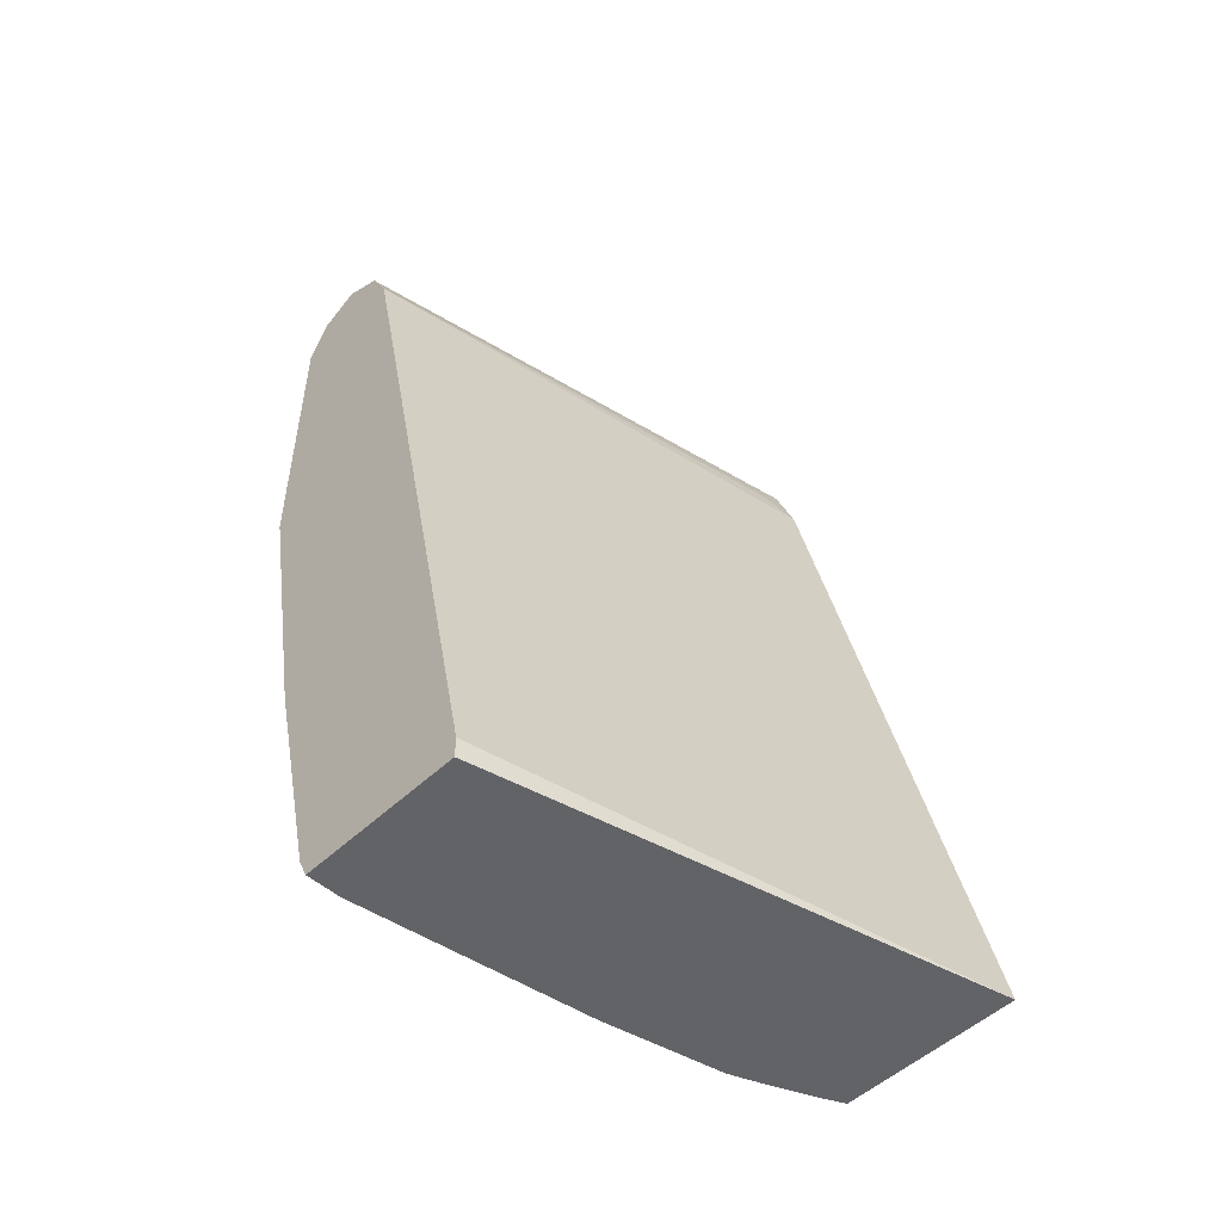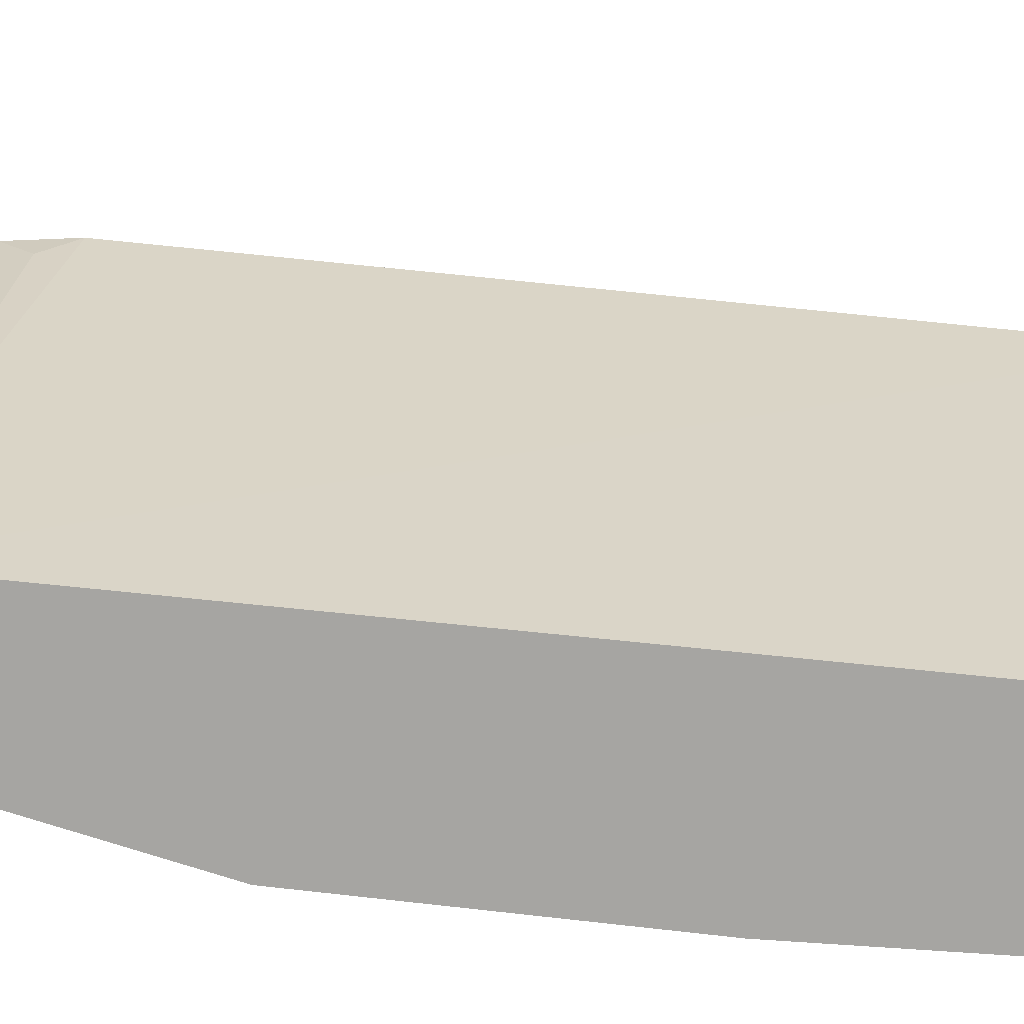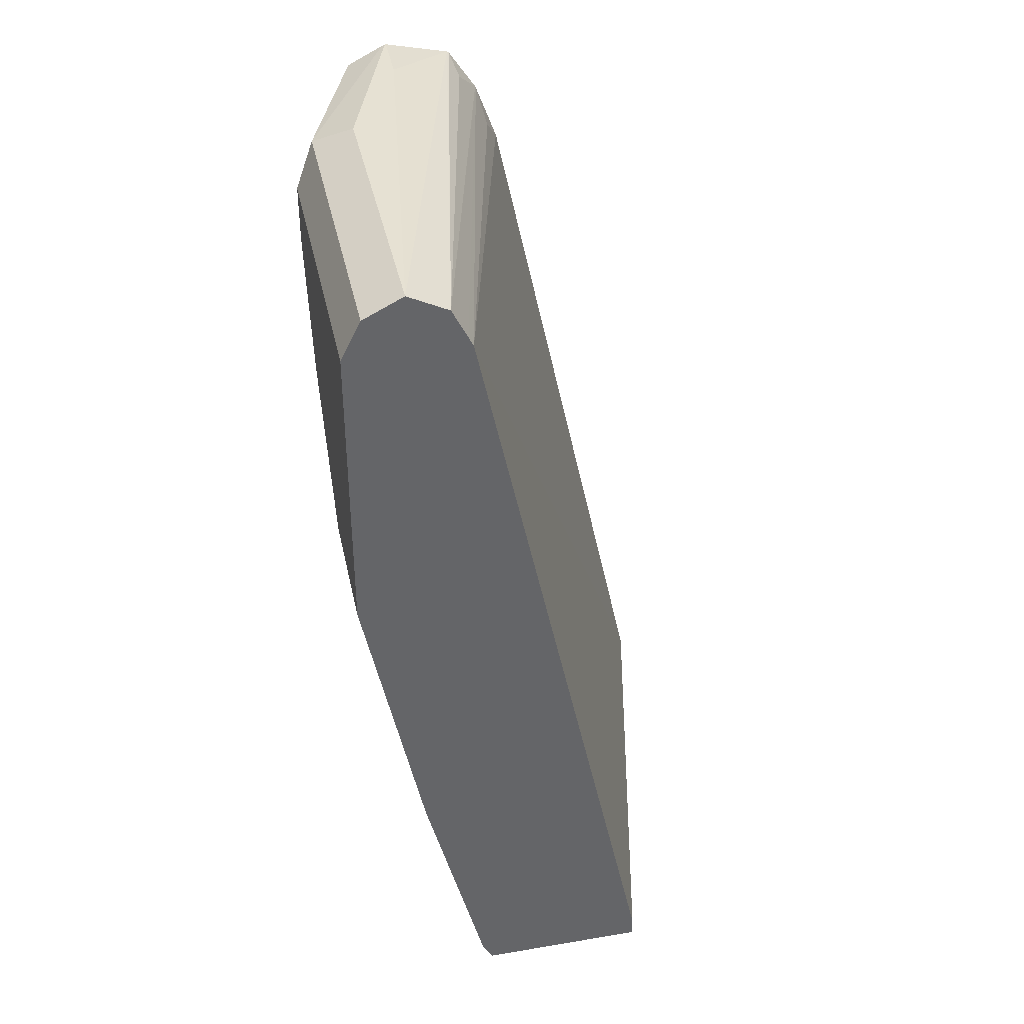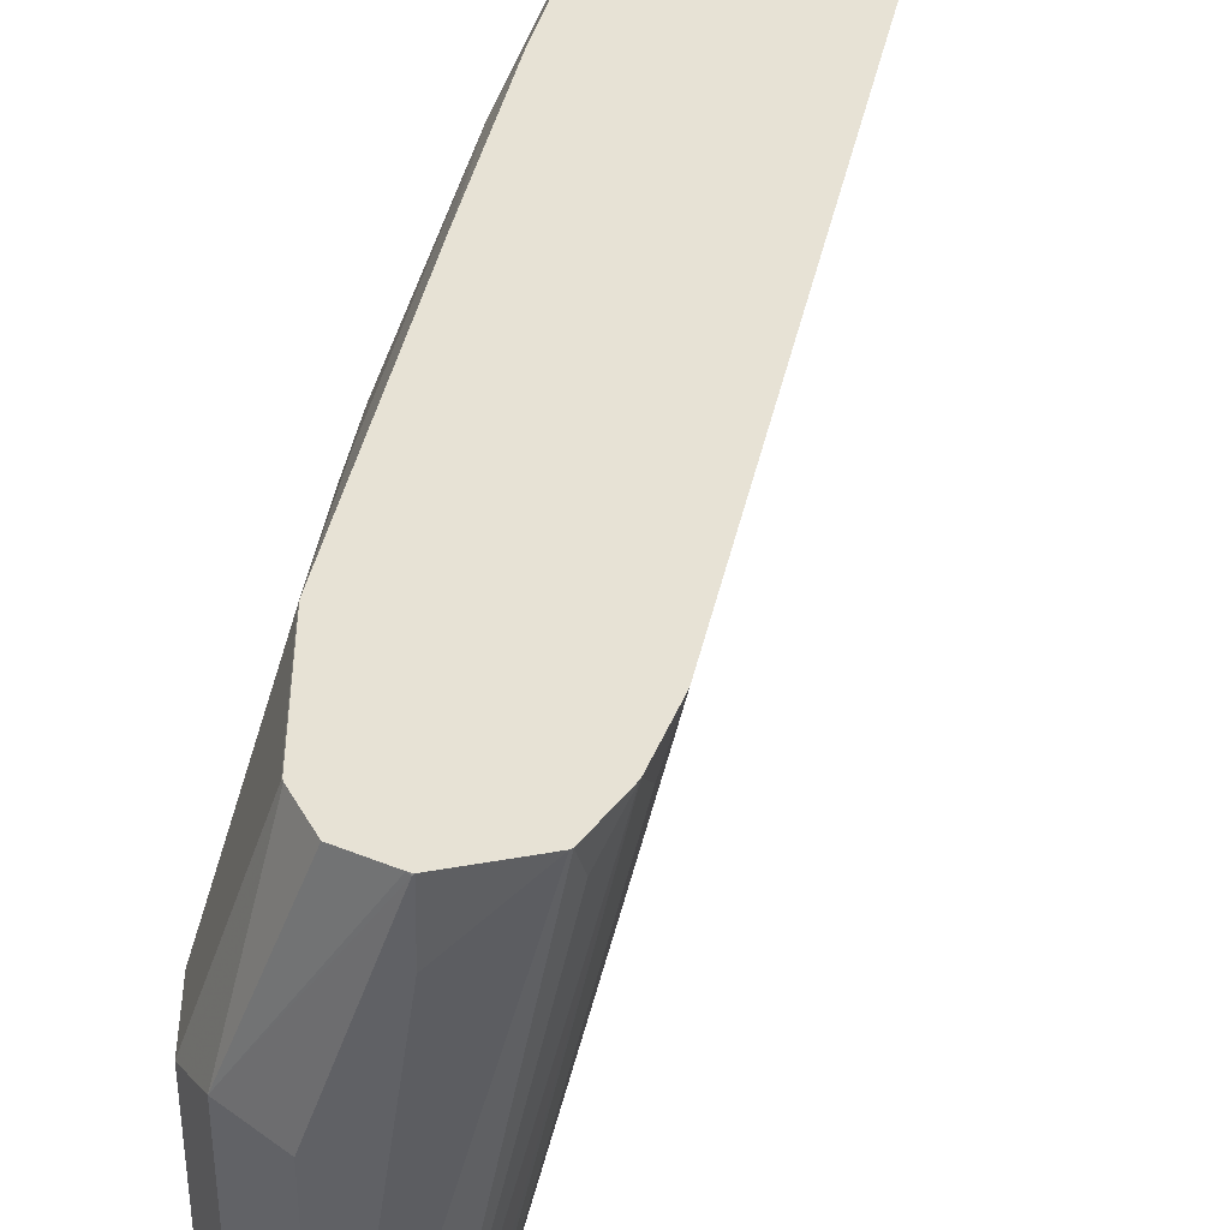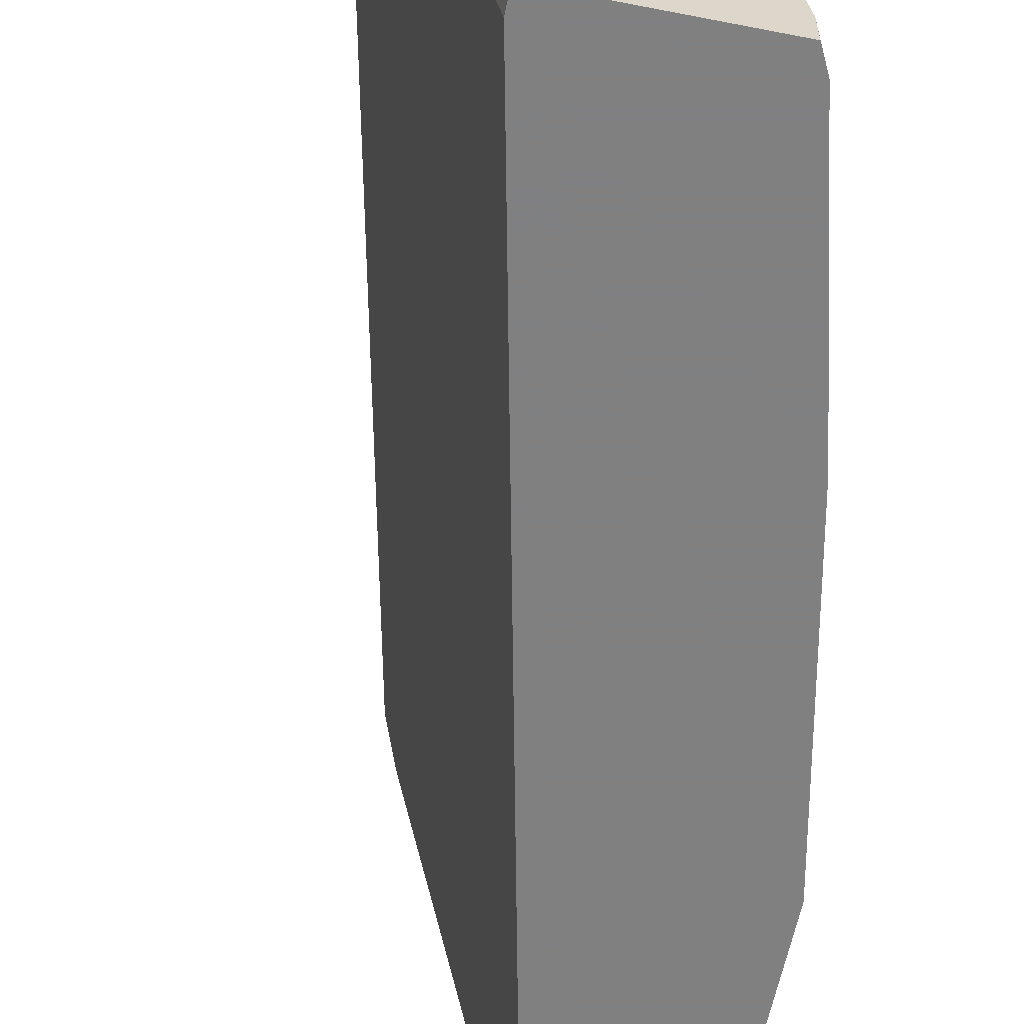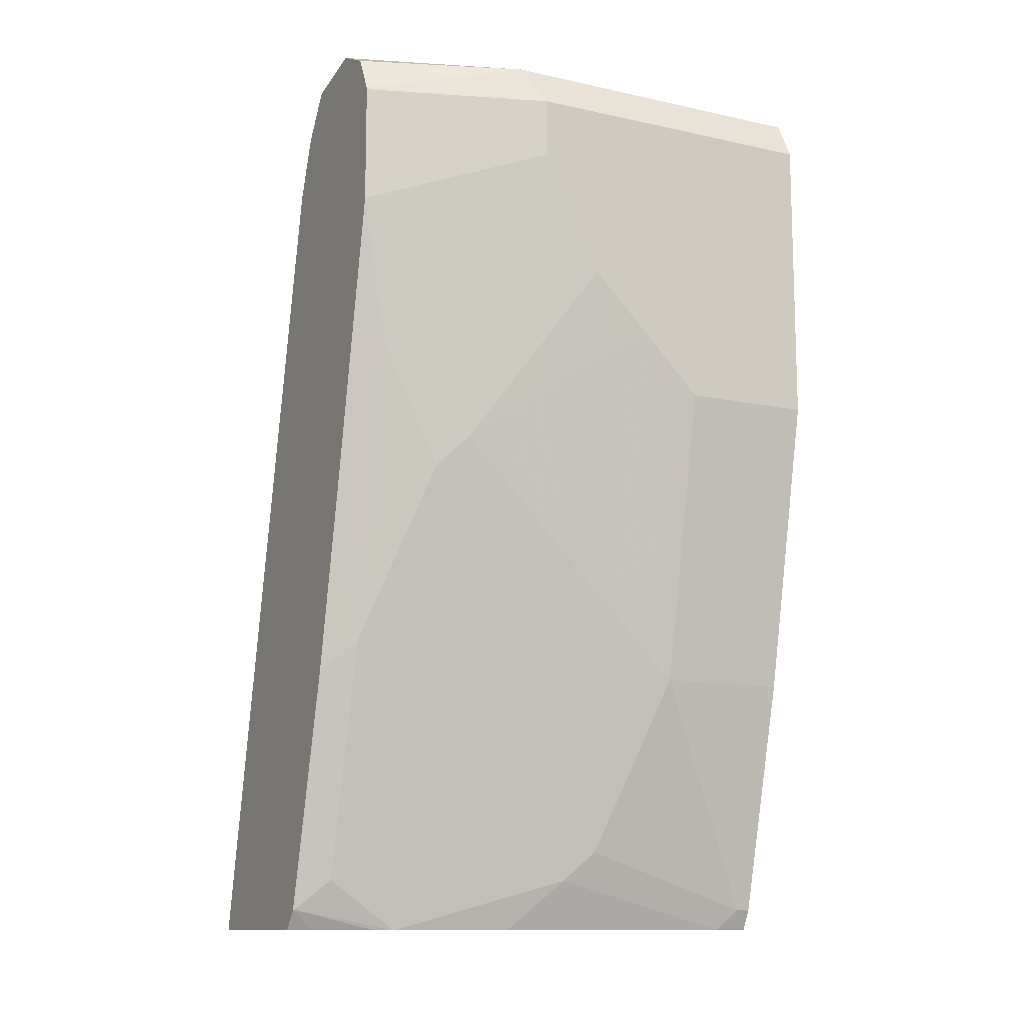
<metadata>
{"format":"obj","ext":"obj","renderer":"f3d","projection":"perspective","resolution":1024,"background":"white","views":[{"elev":-50.8,"azim":-134.1,"up":"+Y"},{"elev":-73.7,"azim":-108.0,"up":"+Z"},{"elev":38.9,"azim":168.1,"up":"+Y"},{"elev":40.5,"azim":180.0,"up":"+Z"},{"elev":-60.0,"azim":-11.4,"up":"+Z"},{"elev":-11.9,"azim":62.4,"up":"+Y"}]}
</metadata>
<code>
v 0.5619 0.05767 0.2799
v 0.6281 0.06983 -0.008281
v 0.6281 0.05767 -0.008281
v 0.6666 0.05767 0.2799
v 0.6626 0.5234 0.2799
v 0.7327 0.5583 -0.008281
v 0.7267 0.05767 -0.008281
v 0.673 0.05767 0.267
v 0.6751 0.06905 0.2799
v 0.6755 0.5583 0.2799
v 0.6717 0.5408 0.2617
v 0.7355 0.5638 -0.008281
v 0.7267 0.05767 0.01212
v 0.7327 0.06983 -0.008281
v 0.6878 0.05767 0.2321
v 0.6761 0.06983 0.2791
v 0.6755 0.06983 0.2799
v 0.6759 0.559 0.2799
v 0.7444 0.5815 -0.008281
v 0.7064 0.05767 0.1517
v 0.7327 0.06983 1.335e-05
v 0.7327 0.1047 0.1047
v 0.724 0.08724 0.1221
v 0.7676 0.2094 -0.008281
v 0.6918 0.05767 0.2215
v 0.6891 0.08724 0.2617
v 0.7106 0.2094 0.2799
v 0.6891 0.5757 0.2617
v 0.6925 0.5841 0.2799
v 0.6931 0.5844 0.2799
v 0.6936 0.5846 0.2799
v 0.7676 0.5932 -0.008281
v 0.7676 0.2094 0.06981
v 0.7589 0.1919 0.08725
v 0.7589 0.3315 0.2268
v 0.8025 0.3838 -0.008281
v 0.724 0.2268 0.2617
v 0.7324 0.3133 0.2799
v 0.732 0.5932 0.2799
v 0.7327 0.5932 0.2442
v 0.7676 0.5932 0.1744
v 0.7909 0.5815 -0.008281
v 0.8025 0.3838 0.06981
v 0.8025 0.4187 0.1047
v 0.7676 0.3489 0.2093
v 0.7589 0.4012 0.2617
v 0.8025 0.5583 -0.008281
v 0.7672 0.4877 0.2799
v 0.7327 0.5932 0.2791
v 0.7327 0.593 0.2799
v 0.7909 0.5815 0.1861
v 0.8025 0.4536 0.1396
v 0.7676 0.4187 0.2442
v 0.8025 0.5583 0.1744
v 0.7676 0.4885 0.2791
v 0.7672 0.5583 0.2799
v 0.7343 0.5924 0.2799
v 0.756 0.5815 0.2799
v 0.7669 0.5598 0.2799
v 0.8025 0.5234 0.1744
v 0.7676 0.5583 0.2791
f 27 37 38
f 31 39 40
f 31 40 32
f 32 40 39
f 32 39 49
f 56 61 59
f 32 41 51
f 33 43 44
f 33 44 45
f 33 45 35
f 33 35 34
f 32 49 41
f 26 35 37
f 22 25 23
f 24 43 33
f 24 36 43
f 22 35 26
f 22 34 35
f 22 33 34
f 22 26 25
f 21 33 22
f 20 23 25
f 19 31 32
f 19 30 31
f 35 45 53
f 19 29 30
f 26 37 27
f 35 53 46
f 48 55 61
f 36 47 54
f 19 28 29
f 54 55 60
f 54 61 55
f 54 59 61
f 53 60 55
f 51 59 54
f 51 58 59
f 51 57 58
f 49 57 51
f 49 50 57
f 48 53 55
f 48 61 56
f 35 46 37
f 46 53 48
f 45 52 60
f 44 52 45
f 42 54 47
f 42 51 54
f 41 49 51
f 39 50 49
f 38 46 48
f 37 46 38
f 36 44 43
f 36 52 44
f 36 60 52
f 36 54 60
f 45 60 53
f 18 29 28
f 32 51 42
f 16 27 17
f 1 5 6
f 1 10 5
f 1 18 10
f 1 29 18
f 1 30 29
f 1 31 30
f 1 39 31
f 1 50 39
f 1 57 50
f 1 58 57
f 1 59 58
f 1 56 59
f 1 6 2
f 1 48 56
f 1 17 27
f 1 9 17
f 1 4 9
f 1 8 4
f 1 15 8
f 1 25 15
f 1 20 25
f 1 13 20
f 1 7 13
f 1 3 7
f 1 2 3
f 18 28 19
f 1 38 48
f 2 6 12
f 1 27 38
f 2 19 32
f 16 26 27
f 2 12 19
f 16 25 26
f 15 25 16
f 14 33 21
f 14 24 33
f 13 23 20
f 13 21 22
f 10 19 12
f 10 18 19
f 9 16 17
f 8 16 9
f 8 15 16
f 13 22 23
f 7 14 21
f 2 42 47
f 7 21 13
f 2 47 36
f 2 36 24
f 2 24 14
f 2 32 42
f 2 7 3
f 2 14 7
f 4 8 9
f 5 10 11
f 5 11 6
f 6 11 10
f 6 10 12

</code>
